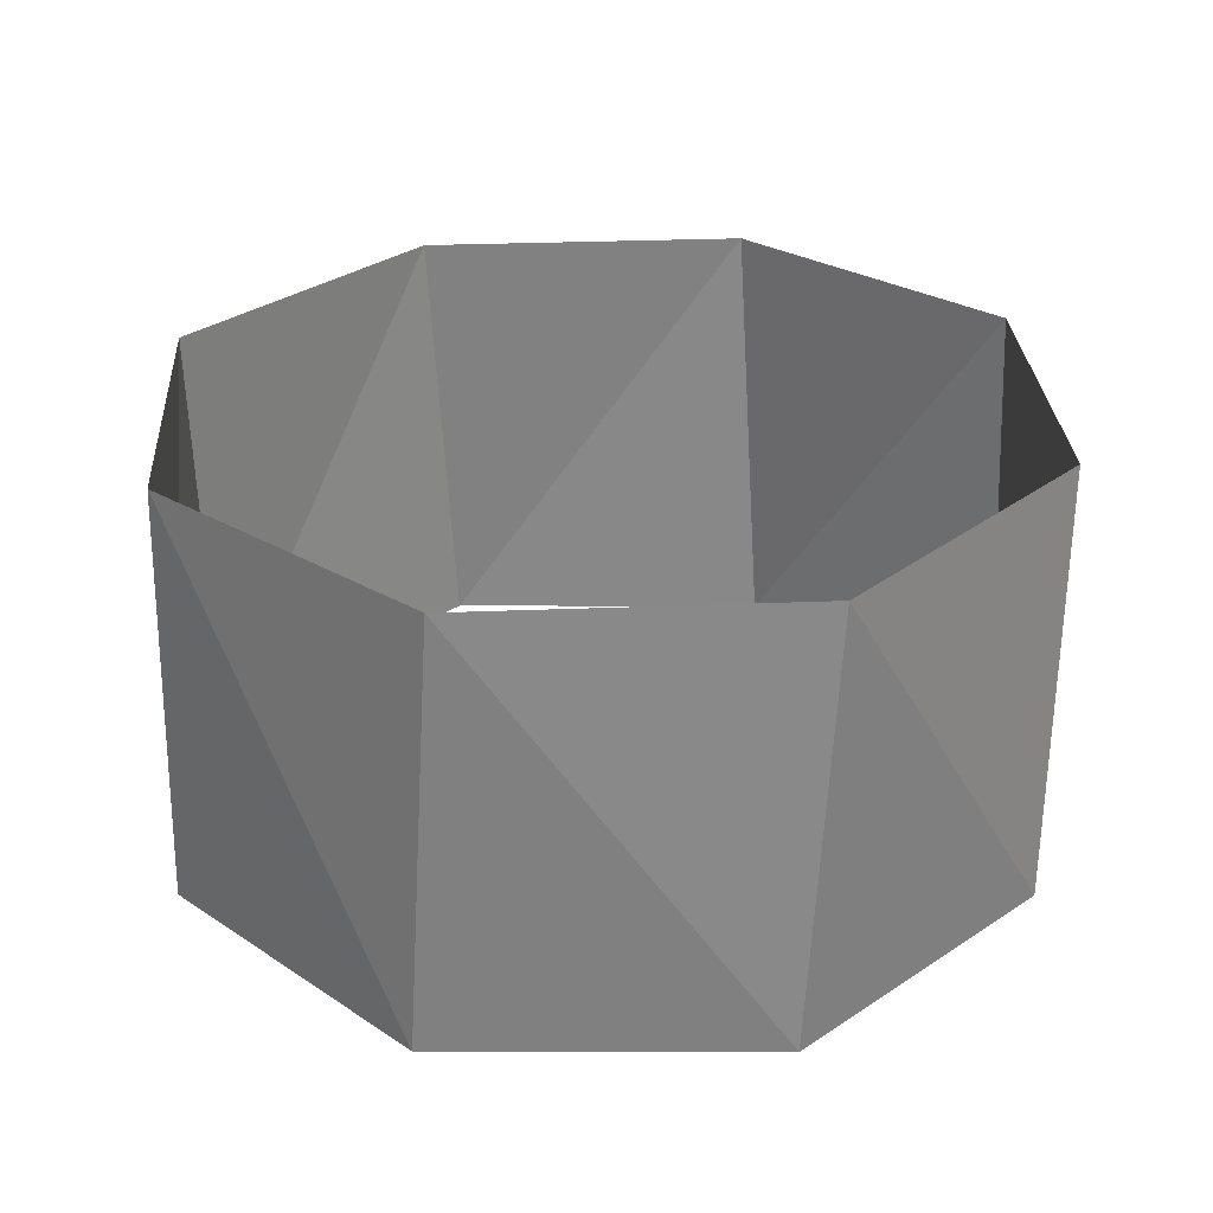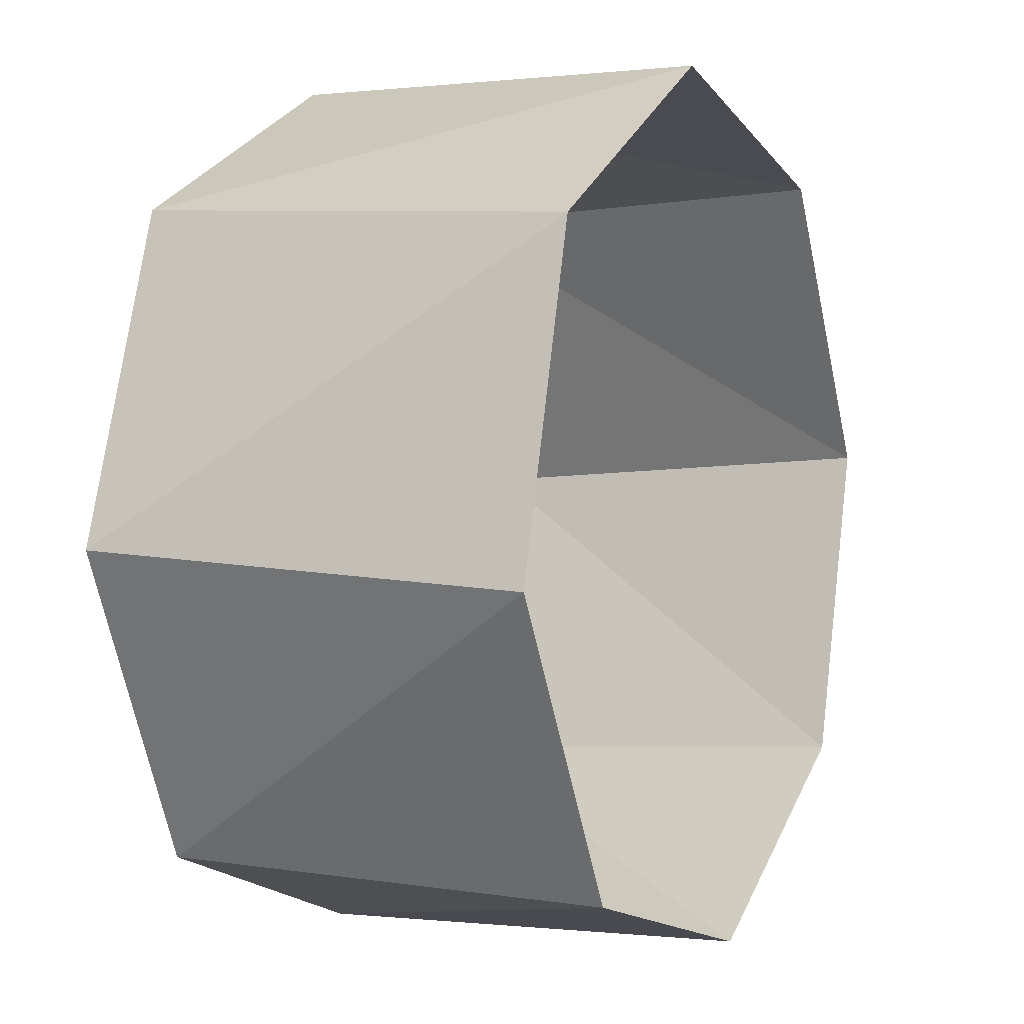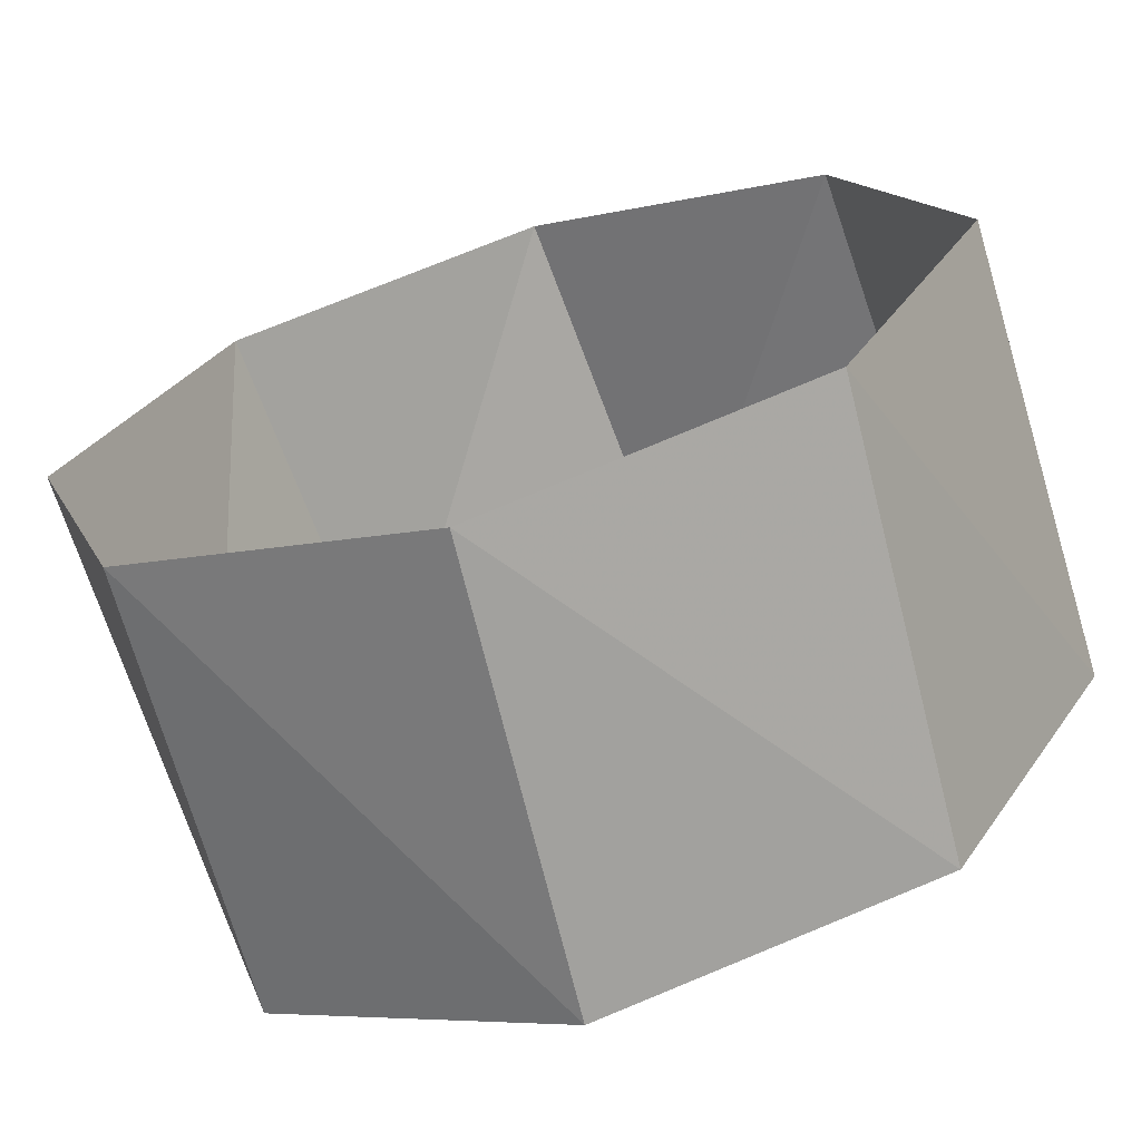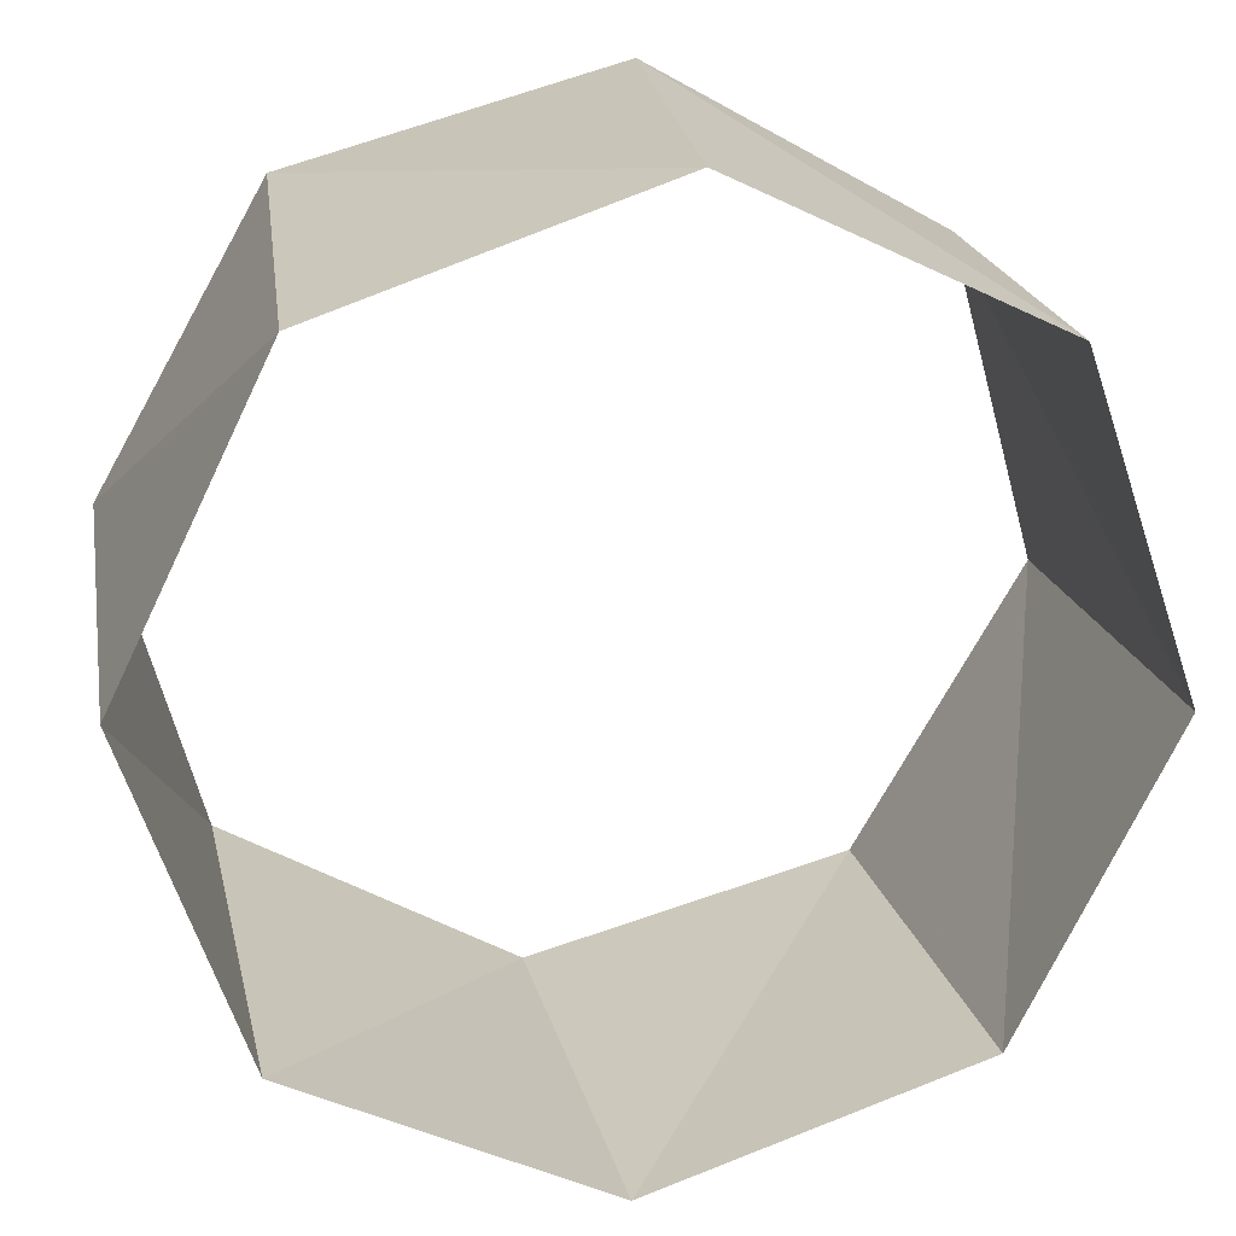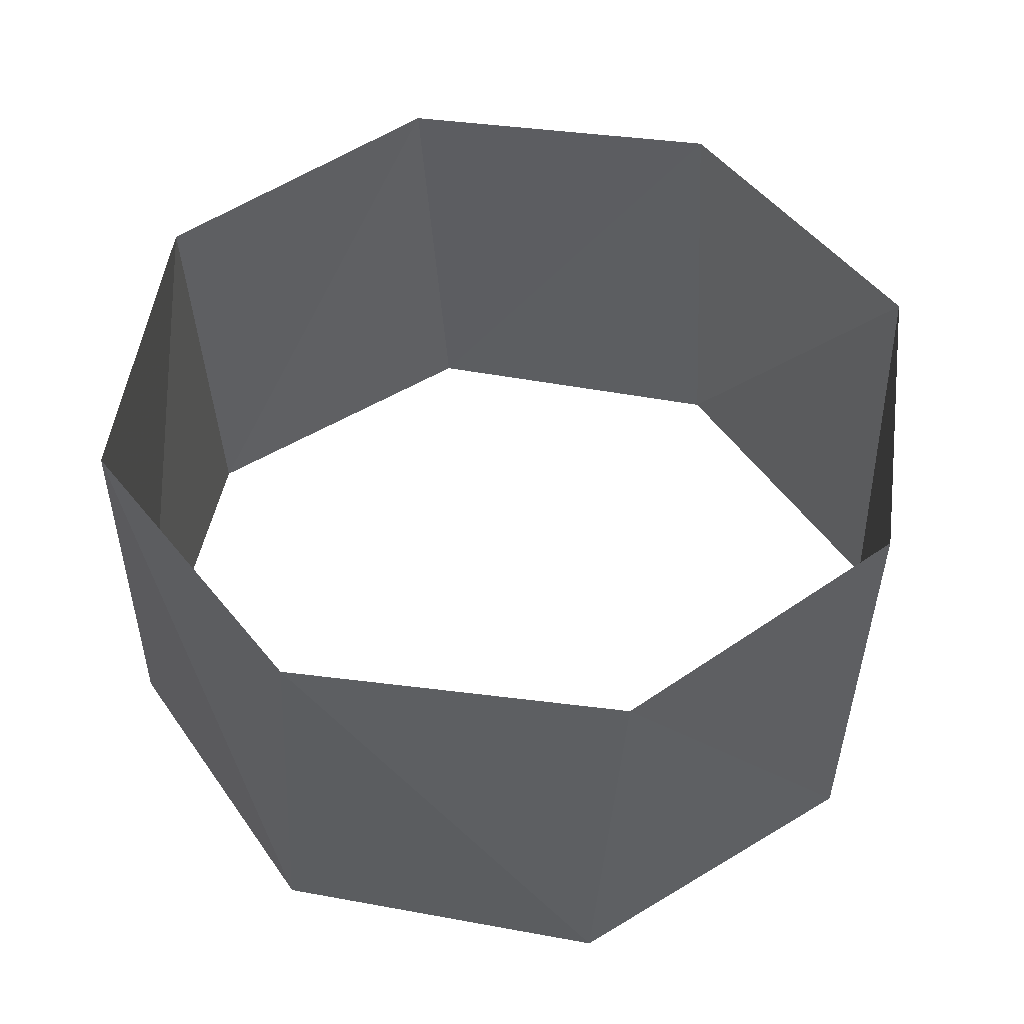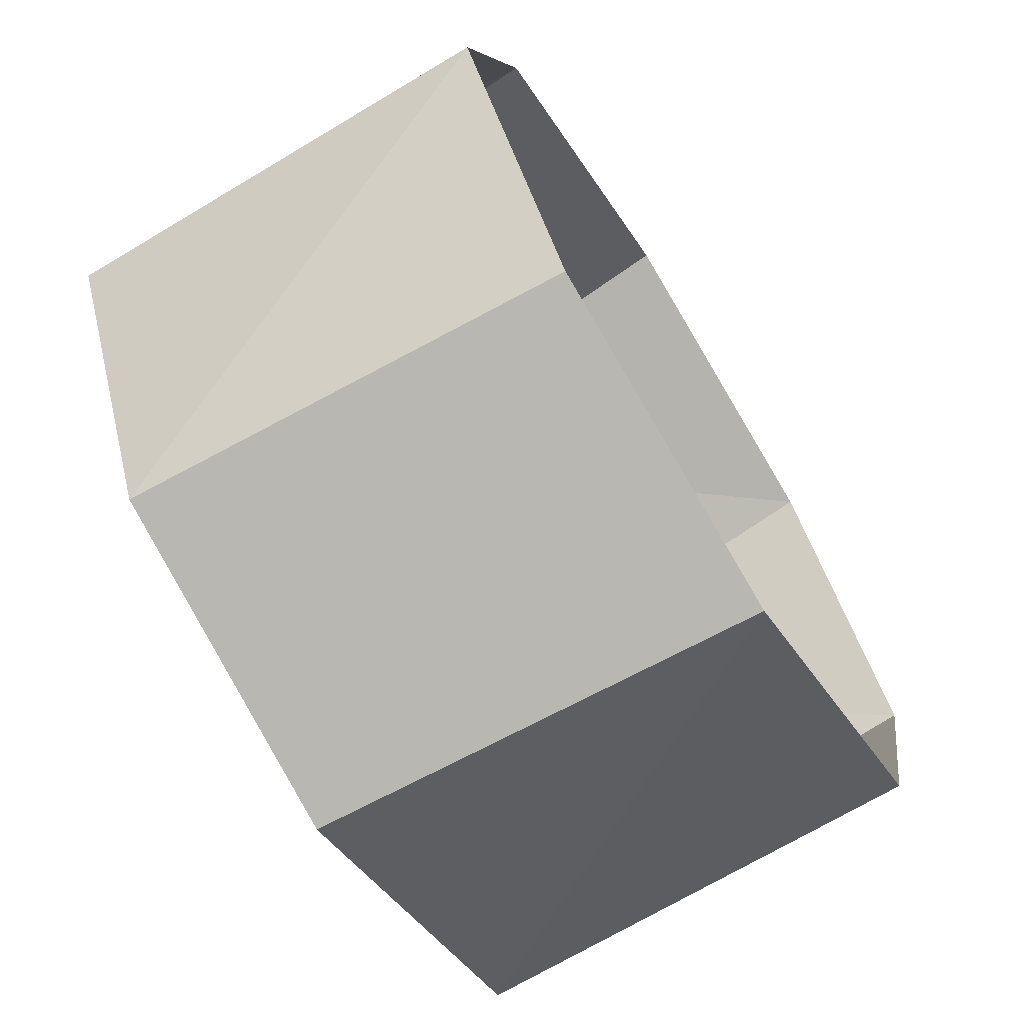
<metadata>
{"format":"obj","ext":"obj","renderer":"f3d","projection":"perspective","resolution":1024,"background":"white","views":[{"elev":28.5,"azim":150.4,"up":"+Z"},{"elev":1.4,"azim":115.6,"up":"+Y"},{"elev":-69.1,"azim":17.0,"up":"+Y"},{"elev":21.4,"azim":-10.1,"up":"+Y"},{"elev":50.5,"azim":161.7,"up":"+Z"},{"elev":-70.0,"azim":121.7,"up":"+Y"}]}
</metadata>
<code>
v 0.1253 0.9921 23
v -0.6129 0.7902 23
v -0.9921 0.1253 23
v -0.7902 -0.6129 23
v -0.1253 -0.9921 23
v 0.6129 -0.7902 23
v 0.9921 -0.1253 23
v 0.7902 0.6129 23
v 0.06279 0.998 24
v -0.6613 0.7501 24
v -0.998 0.06279 24
v -0.7501 -0.6613 24
v -0.06279 -0.998 24
v 0.6613 -0.7501 24
v 0.998 -0.06279 24
v 0.7501 0.6613 24
f 16 8 15
f 8 15 7
f 15 7 14
f 7 14 6
f 14 6 13
f 6 13 5
f 13 5 12
f 5 12 4
f 12 4 11
f 4 11 3
f 11 3 10
f 3 10 2
f 10 2 9
f 2 9 1
f 9 1 16
f 1 16 8

</code>
